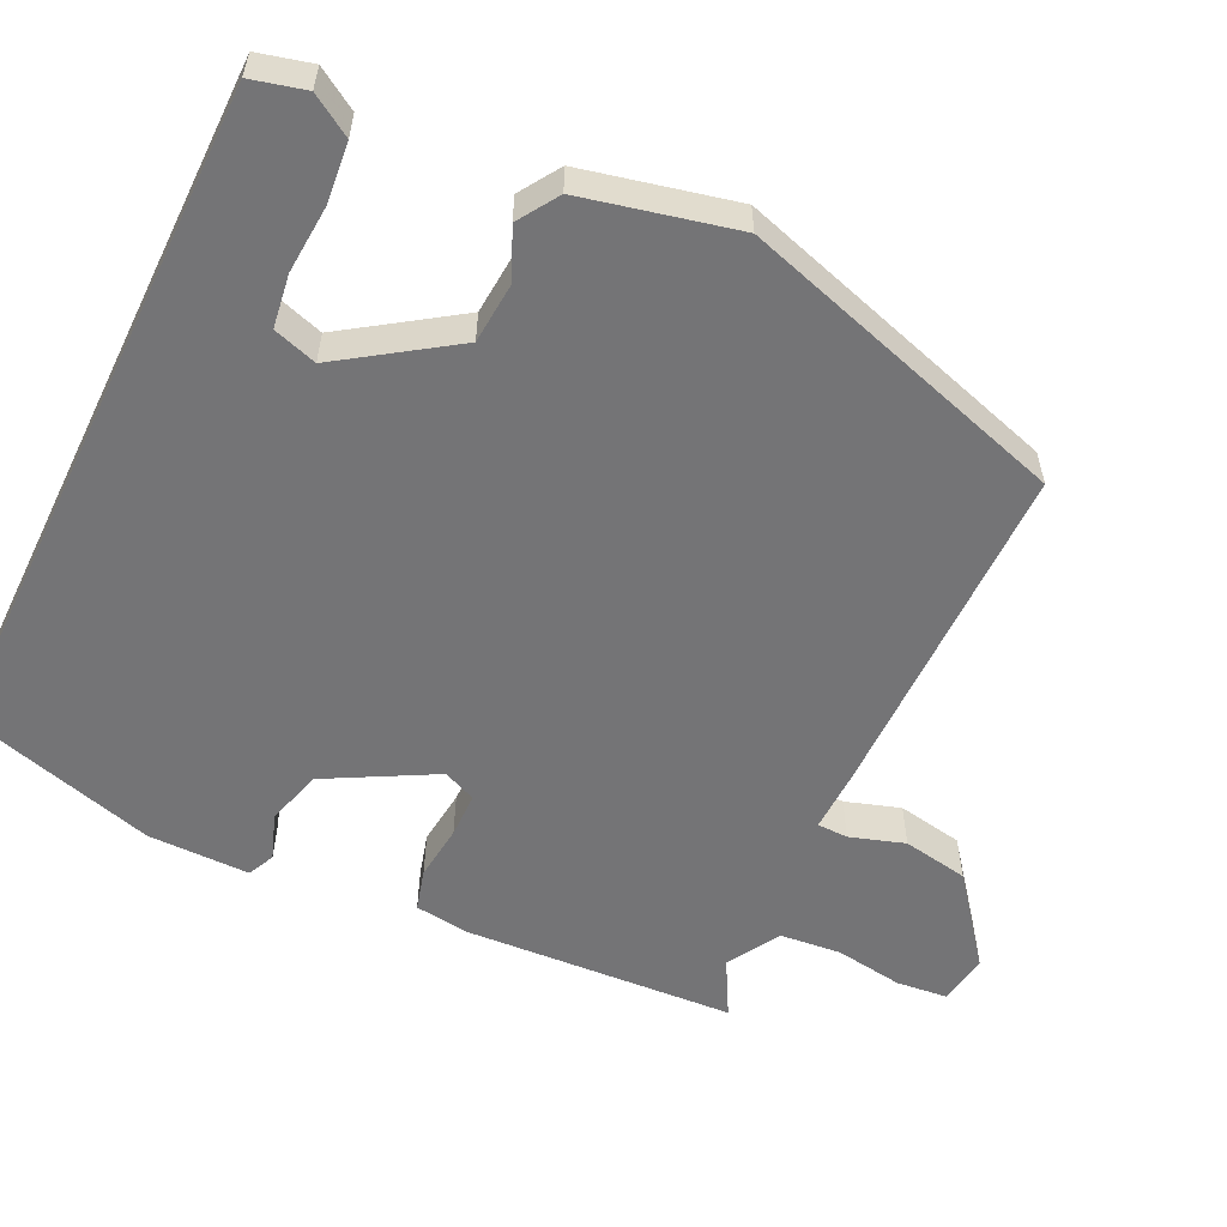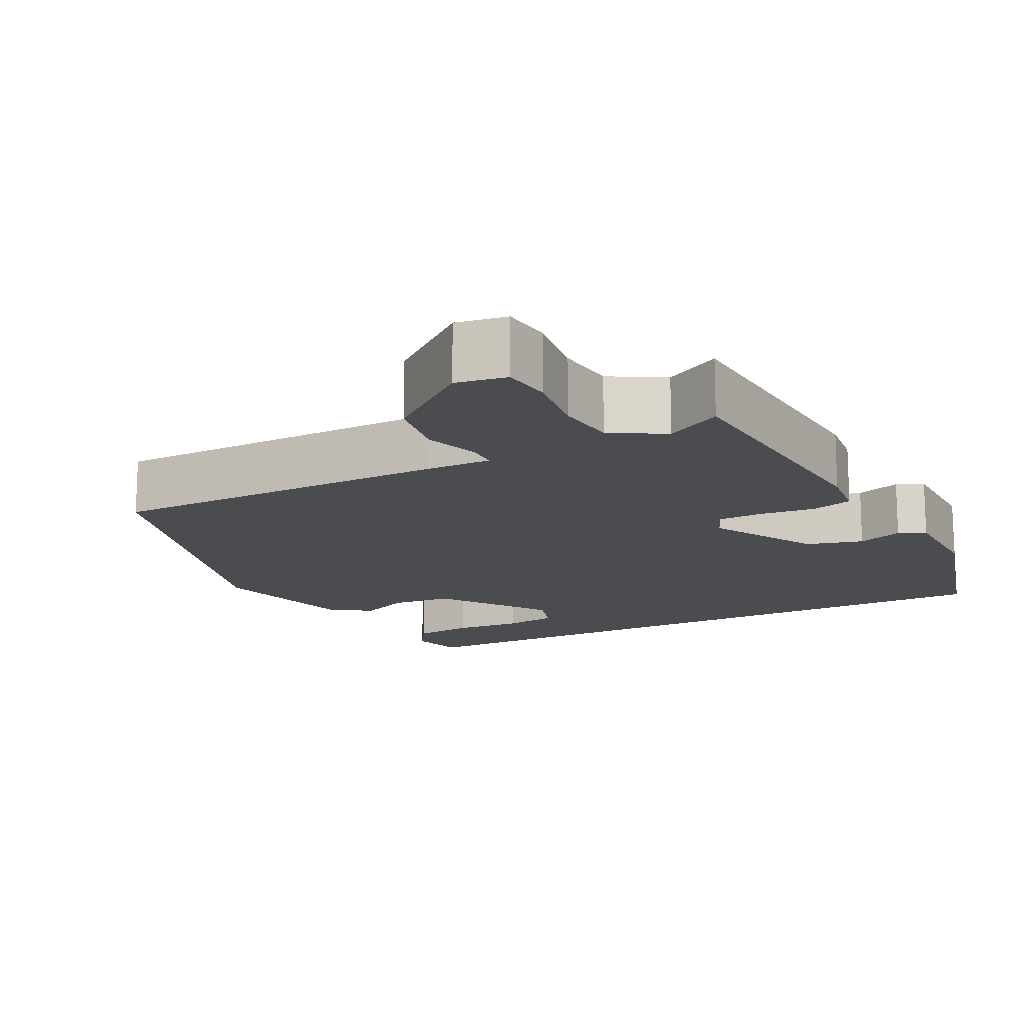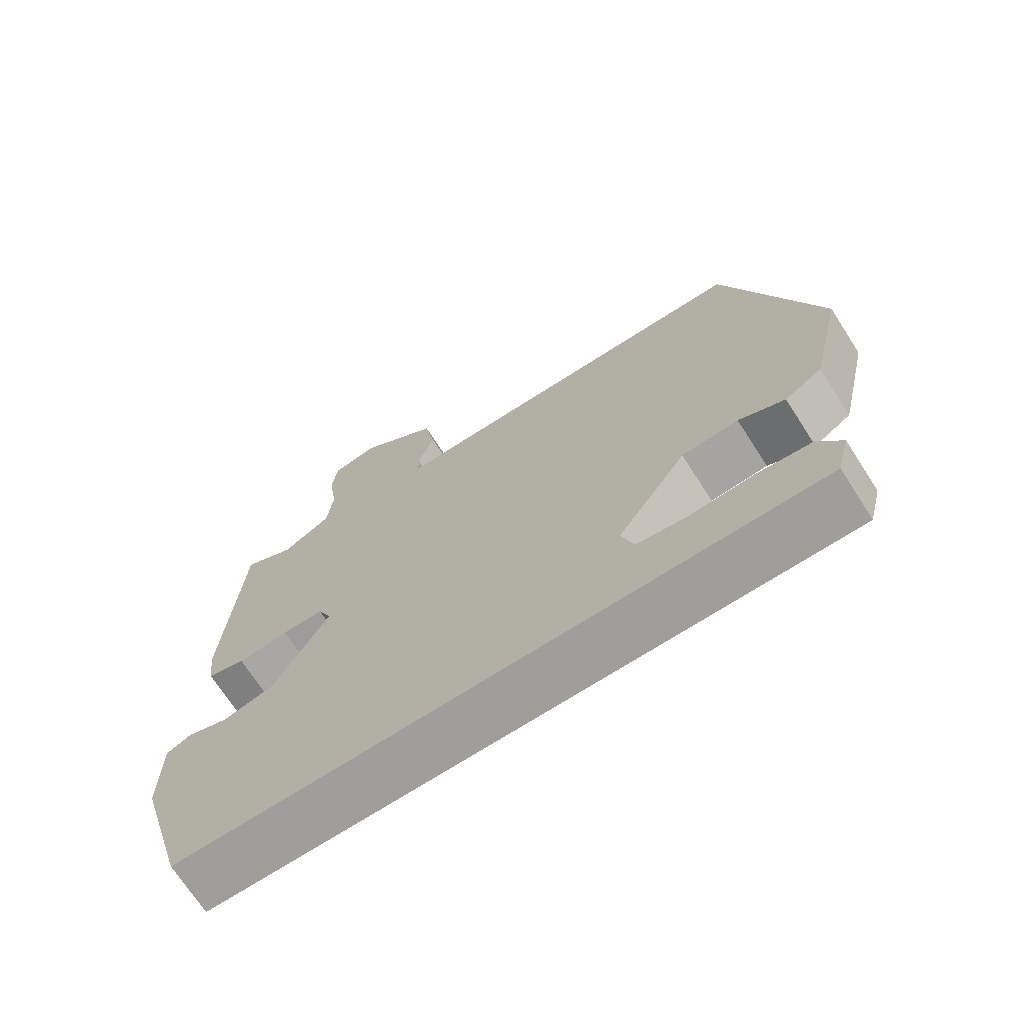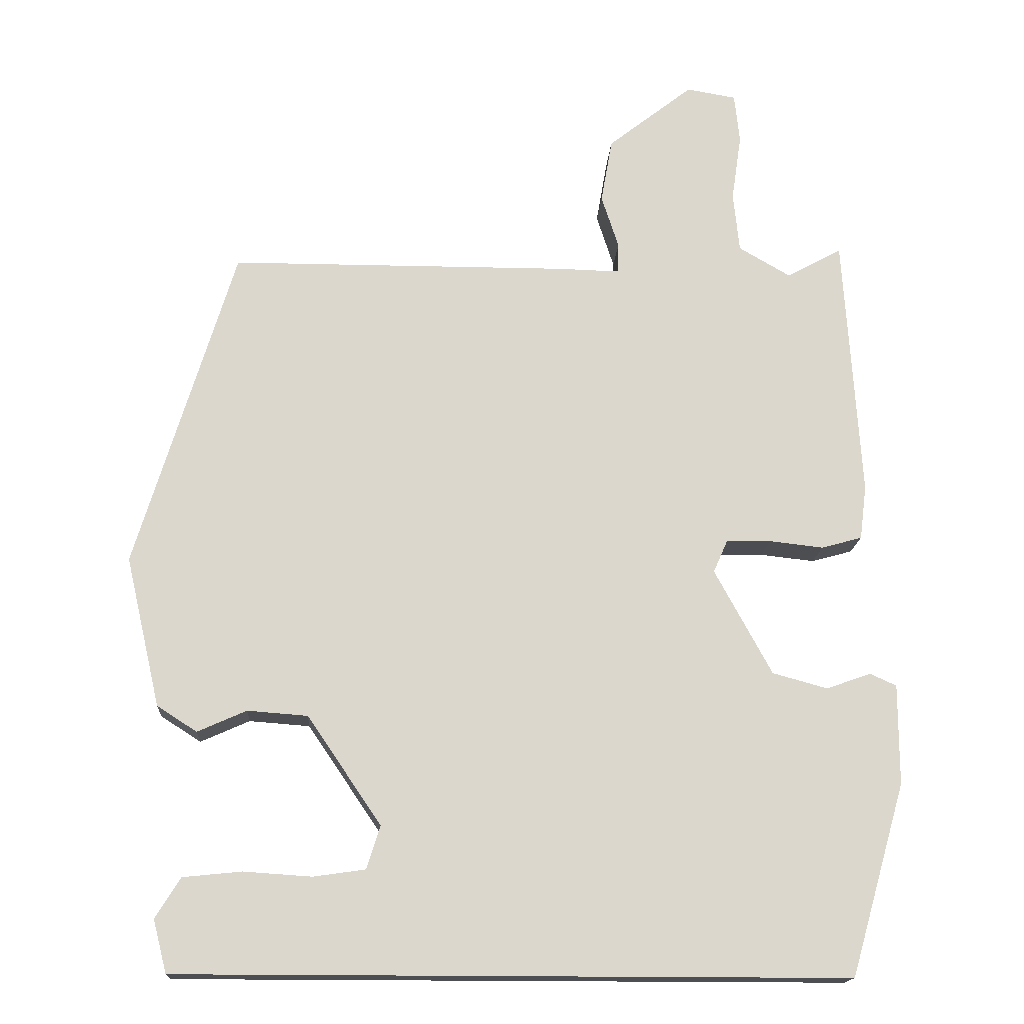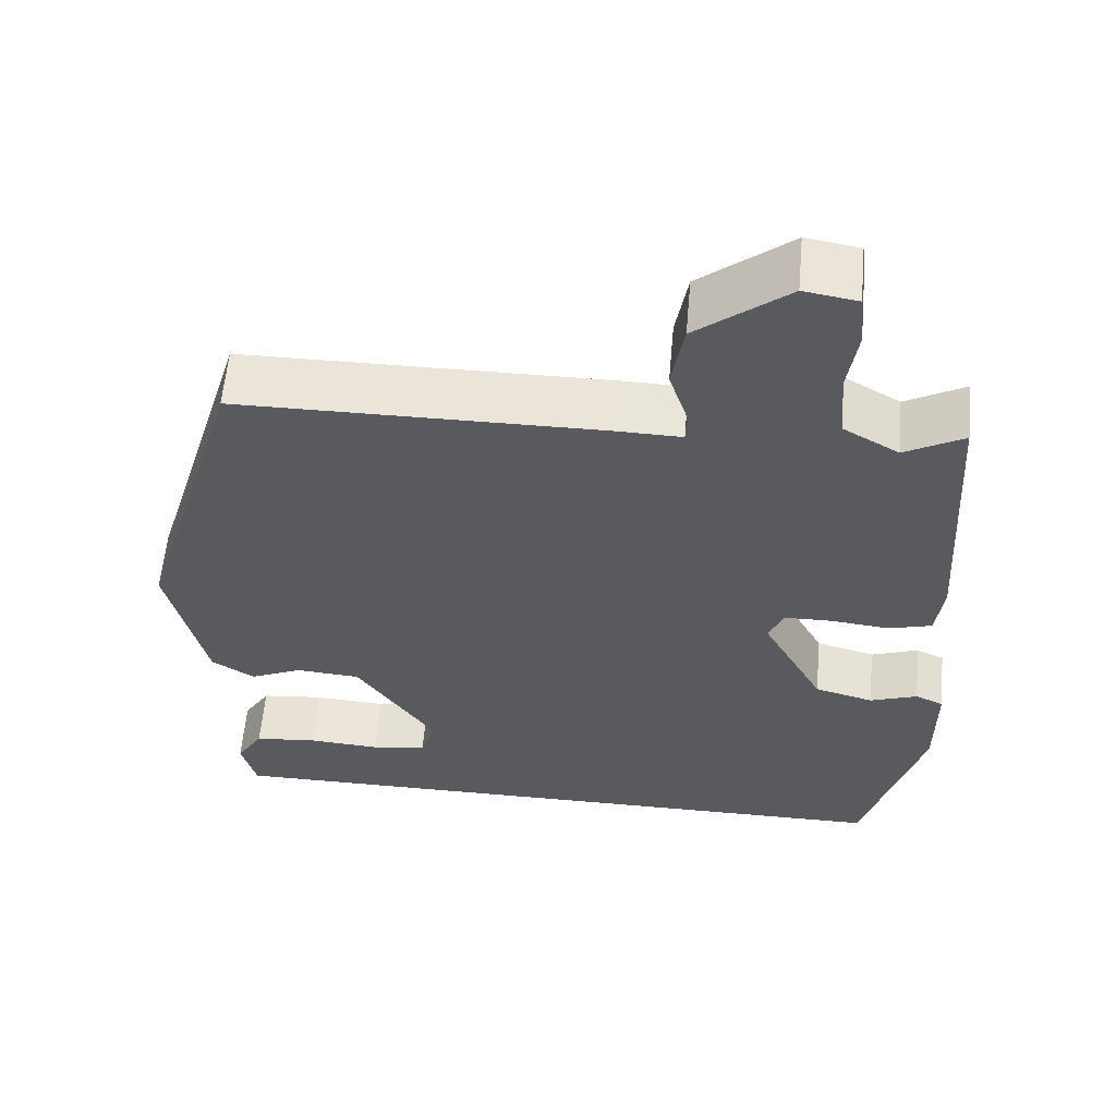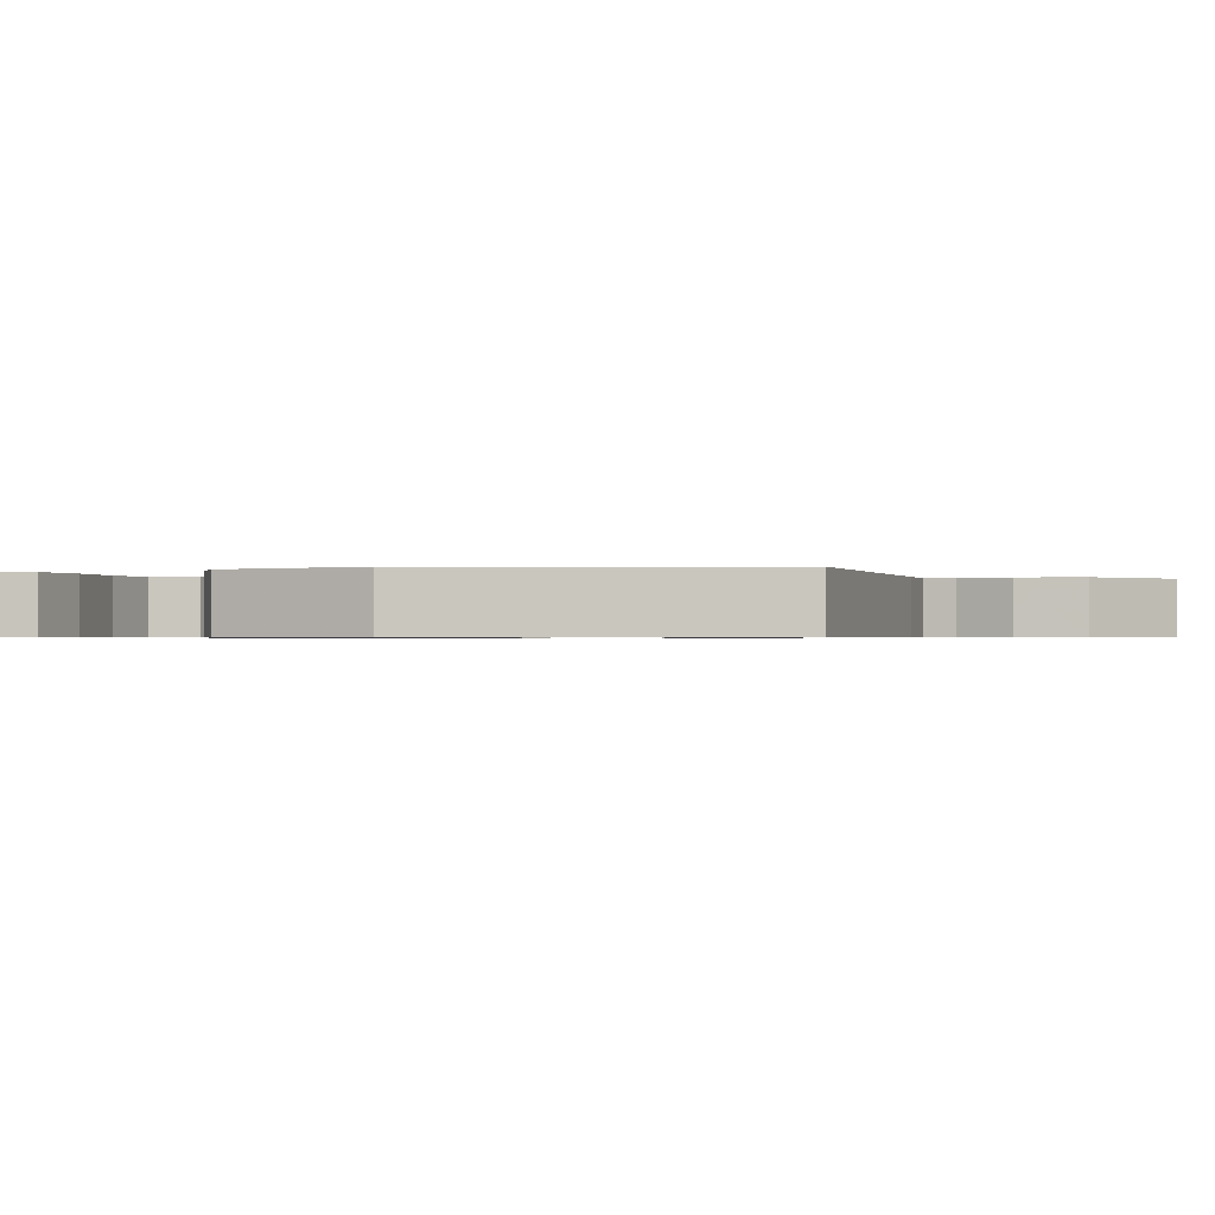
<metadata>
{"format":"obj","ext":"obj","renderer":"f3d","projection":"perspective","resolution":1024,"background":"white","views":[{"elev":-56.3,"azim":-115.8,"up":"+Y"},{"elev":-15.0,"azim":27.4,"up":"+Y"},{"elev":-70.8,"azim":-147.2,"up":"+Z"},{"elev":-16.5,"azim":-3.5,"up":"+Z"},{"elev":59.0,"azim":5.0,"up":"+Z"},{"elev":-0.7,"azim":-72.9,"up":"+Y"}]}
</metadata>
<code>
v 0.429 0.07 -0.5
v -0.457 0.07 -0.5
v -0.475 0.07 -0.43
v -0.442 0.07 -0.377
v -0.364 0.07 -0.369
v -0.274 0.07 -0.375
v -0.205 0.07 -0.365
v -0.187 0.07 -0.308
v -0.285 0.07 -0.164
v -0.365 0.07 -0.158
v -0.43 0.07 -0.187
v -0.483 0.07 -0.153
v -0.529 0.07 0.046
v -0.398 0.07 0.477
v 0.051 0.07 0.479
v 0.134 0.07 0.477
v 0.135 0.07 0.517
v 0.112 0.07 0.588
v 0.127 0.07 0.674
v 0.24 0.07 0.763
v 0.306 0.07 0.752
v 0.313 0.07 0.686
v 0.3 0.07 0.597
v 0.308 0.07 0.517
v 0.377 0.07 0.477
v 0.45 0.07 0.517
v 0.472 0.07 0.165
v 0.463 0.07 0.093
v 0.409 0.07 0.078
v 0.337 0.07 0.086
v 0.278 0.07 0.085
v 0.259 0.07 0.042
v 0.335 0.07 -0.098
v 0.408 0.07 -0.118
v 0.467 0.07 -0.097
v 0.502 0.07 -0.113
v 0.502 0.07 -0.246
v 0.429 0 -0.5
v -0.457 0 -0.5
v -0.475 0 -0.43
v -0.442 0 -0.377
v -0.364 0 -0.369
v -0.274 0 -0.375
v -0.205 0 -0.365
v -0.187 0 -0.308
v -0.285 0 -0.164
v -0.365 0 -0.158
v -0.43 0 -0.187
v -0.483 0 -0.153
v -0.529 0 0.046
v -0.398 0 0.477
v 0.051 0 0.479
v 0.134 0 0.477
v 0.135 0 0.517
v 0.112 0 0.588
v 0.127 0 0.674
v 0.24 0 0.763
v 0.306 0 0.752
v 0.313 0 0.686
v 0.3 0 0.597
v 0.308 0 0.517
v 0.377 0 0.477
v 0.45 0 0.517
v 0.472 0 0.165
v 0.463 0 0.093
v 0.409 0 0.078
v 0.337 0 0.086
v 0.278 0 0.085
v 0.259 0 0.042
v 0.335 0 -0.098
v 0.408 0 -0.118
v 0.467 0 -0.097
v 0.502 0 -0.113
v 0.502 0 -0.246
f 37 1 2
f 36 37 2
f 35 36 2
f 34 35 2
f 33 34 2
f 28 29 30
f 27 28 30
f 26 27 30
f 25 26 30
f 24 25 30 31
f 23 24 31 32
f 21 22 23
f 20 21 23
f 19 20 23
f 18 19 23
f 17 18 23
f 16 17 23 32
f 14 15 16
f 13 14 16
f 12 13 16
f 11 12 16
f 10 11 16
f 9 10 16 32
f 4 5 6
f 3 4 6
f 2 3 6
f 2 6 7
f 33 2 7
f 8 9 32 33
f 7 8 33
f 39 38 74
f 39 74 73
f 39 73 72
f 39 72 71
f 39 71 70
f 67 66 65
f 67 65 64
f 67 64 63
f 67 63 62
f 68 67 62 61
f 69 68 61 60
f 60 59 58
f 60 58 57
f 60 57 56
f 60 56 55
f 60 55 54
f 69 60 54 53
f 53 52 51
f 53 51 50
f 53 50 49
f 53 49 48
f 53 48 47
f 69 53 47 46
f 43 42 41
f 43 41 40
f 43 40 39
f 44 43 39
f 44 39 70
f 70 69 46 45
f 70 45 44
f 1 38 39 2
f 2 39 40 3
f 3 40 41 4
f 4 41 42 5
f 5 42 43 6
f 6 43 44 7
f 7 44 45 8
f 8 45 46 9
f 9 46 47 10
f 10 47 48 11
f 11 48 49 12
f 12 49 50 13
f 13 50 51 14
f 14 51 52 15
f 15 52 53 16
f 16 53 54 17
f 17 54 55 18
f 18 55 56 19
f 19 56 57 20
f 20 57 58 21
f 21 58 59 22
f 22 59 60 23
f 23 60 61 24
f 24 61 62 25
f 25 62 63 26
f 26 63 64 27
f 27 64 65 28
f 28 65 66 29
f 29 66 67 30
f 30 67 68 31
f 31 68 69 32
f 32 69 70 33
f 33 70 71 34
f 34 71 72 35
f 35 72 73 36
f 36 73 74 37
f 37 74 38 1

</code>
